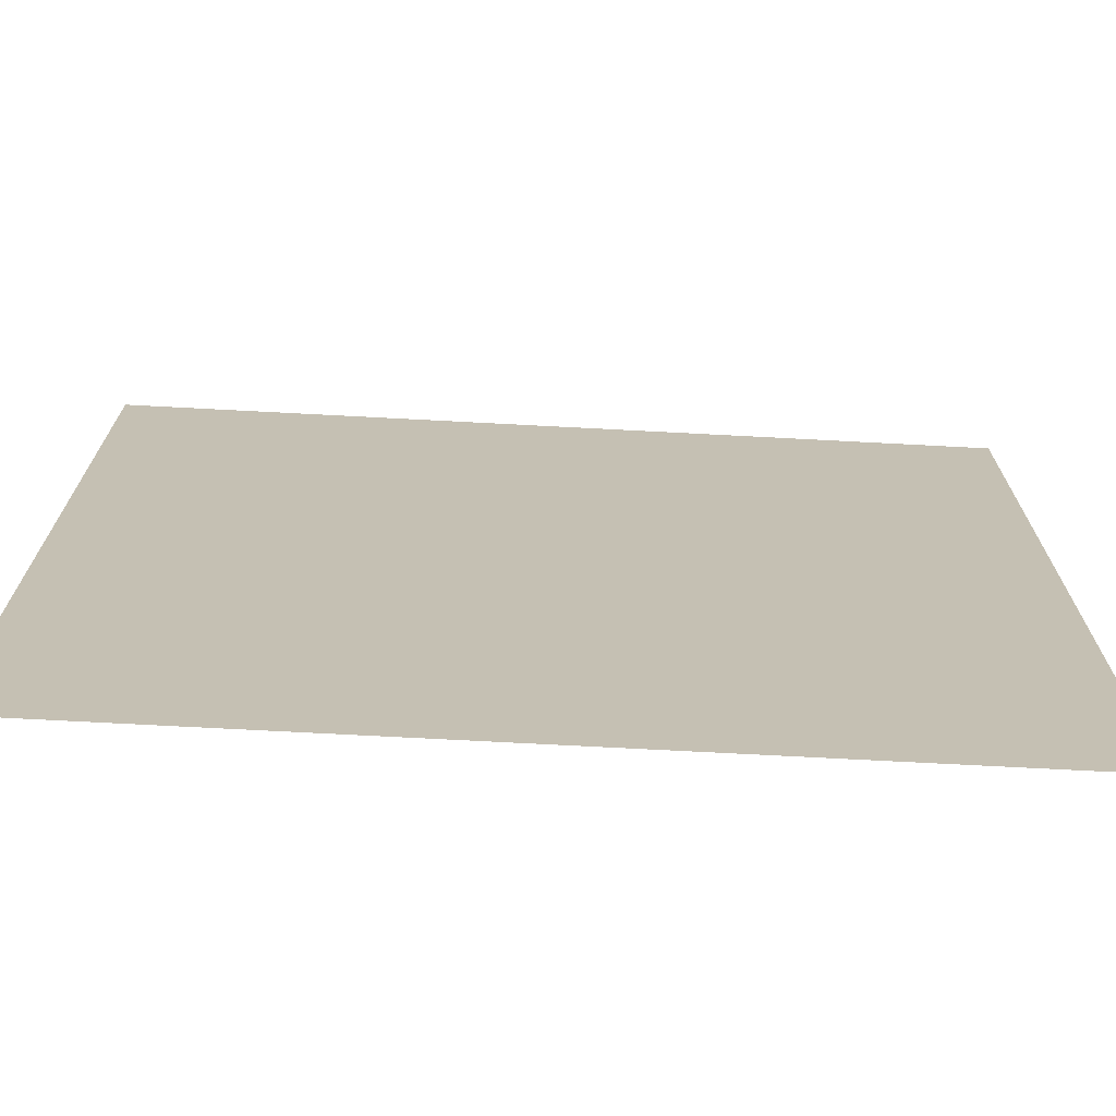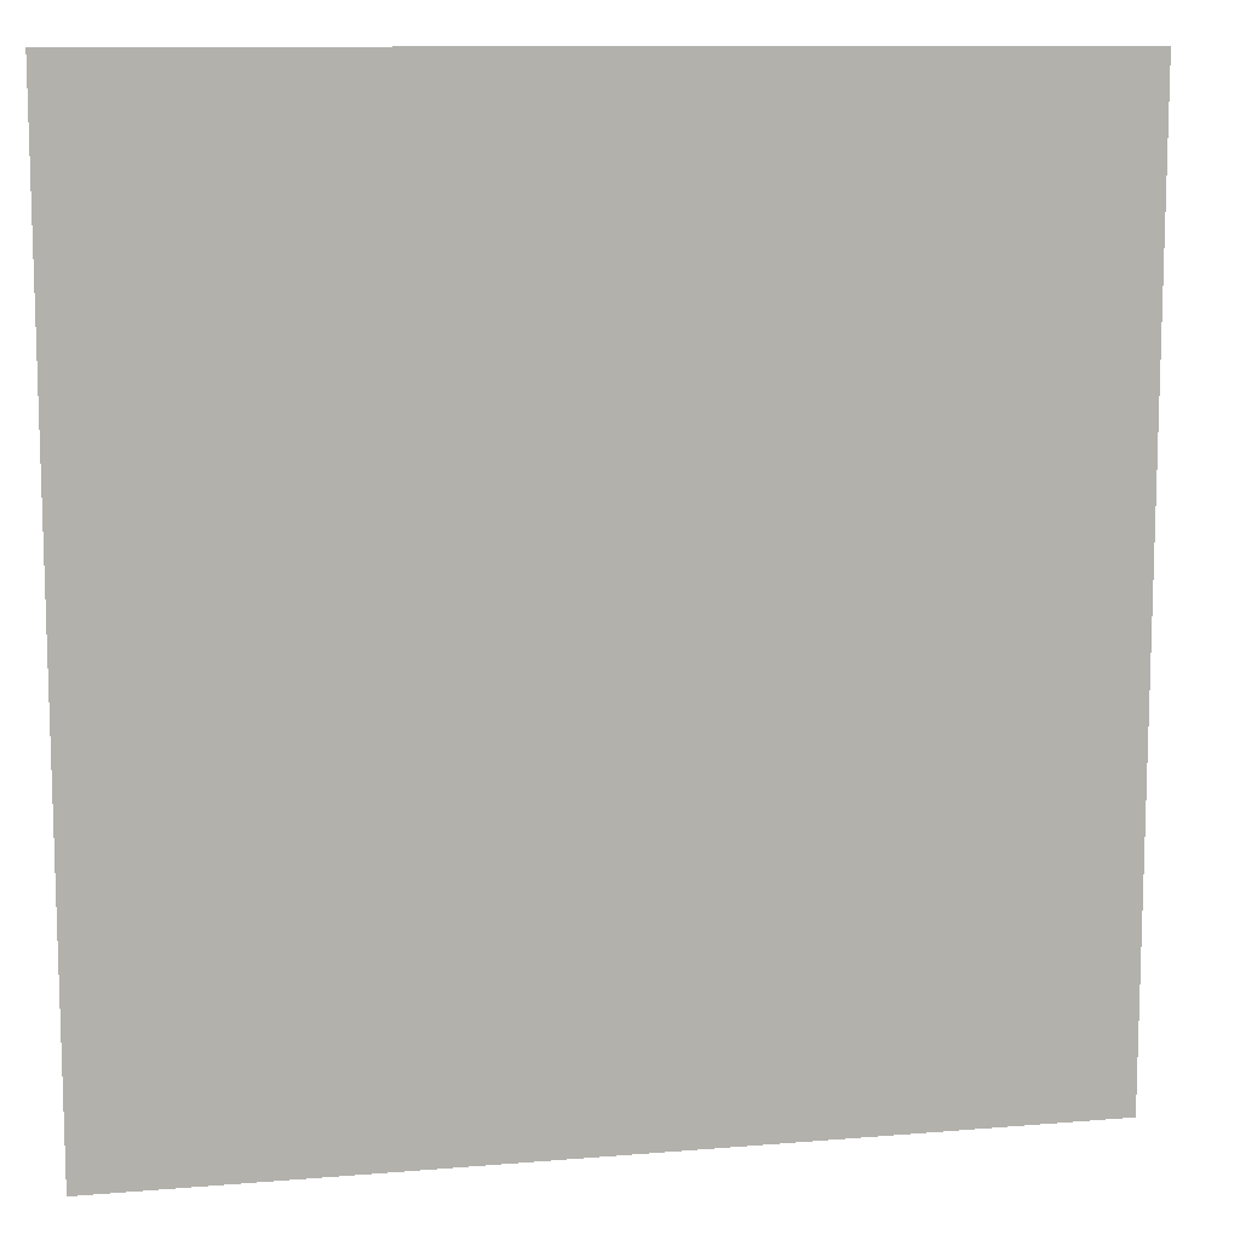
<metadata>
{"format":"obj","ext":"obj","renderer":"f3d","projection":"perspective","resolution":1024,"background":"white","views":[{"elev":-72.3,"azim":177.0,"up":"+Y"},{"elev":10.8,"azim":168.3,"up":"+Y"}]}
</metadata>
<code>
v -240 -16 0
v -256 -16 0
v -256 0 0
v -240 0 0
v -224 -16 0
v -240 -16 0
v -240 0 0
v -224 0 0
v -208 -16 0
v -224 -16 0
v -224 0 0
v -208 0 0
v -192 -16 0
v -208 -16 0
v -208 0 0
v -192 0 0
v -176 -16 0
v -192 -16 0
v -192 0 0
v -176 0 0
v -160 -16 0
v -176 -16 0
v -176 0 0
v -160 0 0
v -144 -16 0
v -160 -16 0
v -160 0 0
v -144 0 0
v -128 -16 0
v -144 -16 0
v -144 0 0
v -128 0 0
v -112 -16 0
v -128 -16 0
v -128 0 0
v -112 0 0
v -96 -16 0
v -112 -16 0
v -112 0 0
v -96 0 0
v -80 -16 0
v -96 -16 0
v -96 0 0
v -80 0 0
v -64 -16 0
v -80 -16 0
v -80 0 0
v -64 0 0
v -48 -16 0
v -64 -16 0
v -64 0 0
v -48 0 0
v -32 -16 0
v -48 -16 0
v -48 0 0
v -32 0 0
v -16 -16 0
v -32 -16 0
v -32 0 0
v -16 0 0
v 0 -16 0
v -16 -16 0
v -16 0 0
v 0 0 0
v -240 -32 0
v -256 -32 0
v -256 -16 0
v -240 -16 0
v -224 -32 0
v -240 -32 0
v -240 -16 0
v -224 -16 0
v -208 -32 0
v -224 -32 0
v -224 -16 0
v -208 -16 0
v -192 -32 0
v -208 -32 0
v -208 -16 0
v -192 -16 0
v -176 -32 0
v -192 -32 0
v -192 -16 0
v -176 -16 0
v -160 -32 0
v -176 -32 0
v -176 -16 0
v -160 -16 0
v -144 -32 0
v -160 -32 0
v -160 -16 0
v -144 -16 0
v -128 -32 0
v -144 -32 0
v -144 -16 0
v -128 -16 0
v -112 -32 0
v -128 -32 0
v -128 -16 0
v -112 -16 0
v -96 -32 0
v -112 -32 0
v -112 -16 0
v -96 -16 0
v -80 -32 0
v -96 -32 0
v -96 -16 0
v -80 -16 0
v -64 -32 0
v -80 -32 0
v -80 -16 0
v -64 -16 0
v -48 -32 0
v -64 -32 0
v -64 -16 0
v -48 -16 0
v -32 -32 0
v -48 -32 0
v -48 -16 0
v -32 -16 0
v -16 -32 0
v -32 -32 0
v -32 -16 0
v -16 -16 0
v 0 -32 0
v -16 -32 0
v -16 -16 0
v 0 -16 0
v -240 -48 0
v -256 -48 0
v -256 -32 0
v -240 -32 0
v -224 -48 0
v -240 -48 0
v -240 -32 0
v -224 -32 0
v -208 -48 0
v -224 -48 0
v -224 -32 0
v -208 -32 0
v -192 -48 0
v -208 -48 0
v -208 -32 0
v -192 -32 0
v -176 -48 0
v -192 -48 0
v -192 -32 0
v -176 -32 0
v -160 -48 0
v -176 -48 0
v -176 -32 0
v -160 -32 0
v -144 -48 0
v -160 -48 0
v -160 -32 0
v -144 -32 0
v -128 -48 0
v -144 -48 0
v -144 -32 0
v -128 -32 0
v -112 -48 0
v -128 -48 0
v -128 -32 0
v -112 -32 0
v -96 -48 0
v -112 -48 0
v -112 -32 0
v -96 -32 0
v -80 -48 0
v -96 -48 0
v -96 -32 0
v -80 -32 0
v -64 -48 0
v -80 -48 0
v -80 -32 0
v -64 -32 0
v -48 -48 0
v -64 -48 0
v -64 -32 0
v -48 -32 0
v -32 -48 0
v -48 -48 0
v -48 -32 0
v -32 -32 0
v -16 -48 0
v -32 -48 0
v -32 -32 0
v -16 -32 0
v 0 -48 0
v -16 -48 0
v -16 -32 0
v 0 -32 0
v -240 -64 0
v -256 -64 0
v -256 -48 0
v -240 -48 0
v -224 -64 0
v -240 -64 0
v -240 -48 0
v -224 -48 0
v -208 -64 0
v -224 -64 0
v -224 -48 0
v -208 -48 0
v -192 -64 0
v -208 -64 0
v -208 -48 0
v -192 -48 0
v -176 -64 0
v -192 -64 0
v -192 -48 0
v -176 -48 0
v -160 -64 0
v -176 -64 0
v -176 -48 0
v -160 -48 0
v -144 -64 0
v -160 -64 0
v -160 -48 0
v -144 -48 0
v -128 -64 0
v -144 -64 0
v -144 -48 0
v -128 -48 0
v -112 -64 0
v -128 -64 0
v -128 -48 0
v -112 -48 0
v -96 -64 0
v -112 -64 0
v -112 -48 0
v -96 -48 0
v -80 -64 0
v -96 -64 0
v -96 -48 0
v -80 -48 0
v -64 -64 0
v -80 -64 0
v -80 -48 0
v -64 -48 0
v -48 -64 0
v -64 -64 0
v -64 -48 0
v -48 -48 0
v -32 -64 0
v -48 -64 0
v -48 -48 0
v -32 -48 0
v -16 -64 0
v -32 -64 0
v -32 -48 0
v -16 -48 0
v 0 -64 0
v -16 -64 0
v -16 -48 0
v 0 -48 0
v -240 -80 0
v -256 -80 0
v -256 -64 0
v -240 -64 0
v -224 -80 0
v -240 -80 0
v -240 -64 0
v -224 -64 0
v -208 -80 0
v -224 -80 0
v -224 -64 0
v -208 -64 0
v -192 -80 0
v -208 -80 0
v -208 -64 0
v -192 -64 0
v -176 -80 0
v -192 -80 0
v -192 -64 0
v -176 -64 0
v -160 -80 0
v -176 -80 0
v -176 -64 0
v -160 -64 0
v -144 -80 0
v -160 -80 0
v -160 -64 0
v -144 -64 0
v -128 -80 0
v -144 -80 0
v -144 -64 0
v -128 -64 0
v -112 -80 0
v -128 -80 0
v -128 -64 0
v -112 -64 0
v -96 -80 0
v -112 -80 0
v -112 -64 0
v -96 -64 0
v -80 -80 0
v -96 -80 0
v -96 -64 0
v -80 -64 0
v -64 -80 0
v -80 -80 0
v -80 -64 0
v -64 -64 0
v -48 -80 0
v -64 -80 0
v -64 -64 0
v -48 -64 0
v -32 -80 0
v -48 -80 0
v -48 -64 0
v -32 -64 0
v -16 -80 0
v -32 -80 0
v -32 -64 0
v -16 -64 0
v 0 -80 0
v -16 -80 0
v -16 -64 0
v 0 -64 0
v -240 -96 0
v -256 -96 0
v -256 -80 0
v -240 -80 0
v -224 -96 0
v -240 -96 0
v -240 -80 0
v -224 -80 0
v -208 -96 0
v -224 -96 0
v -224 -80 0
v -208 -80 0
v -192 -96 0
v -208 -96 0
v -208 -80 0
v -192 -80 0
v -176 -96 0
v -192 -96 0
v -192 -80 0
v -176 -80 0
v -160 -96 0
v -176 -96 0
v -176 -80 0
v -160 -80 0
v -144 -96 0
v -160 -96 0
v -160 -80 0
v -144 -80 0
v -128 -96 0
v -144 -96 0
v -144 -80 0
v -128 -80 0
v -112 -96 0
v -128 -96 0
v -128 -80 0
v -112 -80 0
v -96 -96 0
v -112 -96 0
v -112 -80 0
v -96 -80 0
v -80 -96 0
v -96 -96 0
v -96 -80 0
v -80 -80 0
v -64 -96 0
v -80 -96 0
v -80 -80 0
v -64 -80 0
v -48 -96 0
v -64 -96 0
v -64 -80 0
v -48 -80 0
v -32 -96 0
v -48 -96 0
v -48 -80 0
v -32 -80 0
v -16 -96 0
v -32 -96 0
v -32 -80 0
v -16 -80 0
v 0 -96 0
v -16 -96 0
v -16 -80 0
v 0 -80 0
v -240 -112 0
v -256 -112 0
v -256 -96 0
v -240 -96 0
v -224 -112 0
v -240 -112 0
v -240 -96 0
v -224 -96 0
v -208 -112 0
v -224 -112 0
v -224 -96 0
v -208 -96 0
v -192 -112 0
v -208 -112 0
v -208 -96 0
v -192 -96 0
v -176 -112 0
v -192 -112 0
v -192 -96 0
v -176 -96 0
v -160 -112 0
v -176 -112 0
v -176 -96 0
v -160 -96 0
v -144 -112 0
v -160 -112 0
v -160 -96 0
v -144 -96 0
v -128 -112 0
v -144 -112 0
v -144 -96 0
v -128 -96 0
v -112 -112 0
v -128 -112 0
v -128 -96 0
v -112 -96 0
v -96 -112 0
v -112 -112 0
v -112 -96 0
v -96 -96 0
v -80 -112 0
v -96 -112 0
v -96 -96 0
v -80 -96 0
v -64 -112 0
v -80 -112 0
v -80 -96 0
v -64 -96 0
v -48 -112 0
v -64 -112 0
v -64 -96 0
v -48 -96 0
v -32 -112 0
v -48 -112 0
v -48 -96 0
v -32 -96 0
v -16 -112 0
v -32 -112 0
v -32 -96 0
v -16 -96 0
v 0 -112 0
v -16 -112 0
v -16 -96 0
v 0 -96 0
v -240 -128 0
v -256 -128 0
v -256 -112 0
v -240 -112 0
v -224 -128 0
v -240 -128 0
v -240 -112 0
v -224 -112 0
v -208 -128 0
v -224 -128 0
v -224 -112 0
v -208 -112 0
v -192 -128 0
v -208 -128 0
v -208 -112 0
v -192 -112 0
v -176 -128 0
v -192 -128 0
v -192 -112 0
v -176 -112 0
v -160 -128 0
v -176 -128 0
v -176 -112 0
v -160 -112 0
v -144 -128 0
v -160 -128 0
v -160 -112 0
v -144 -112 0
v -128 -128 0
v -144 -128 0
v -144 -112 0
v -128 -112 0
v -112 -128 0
v -128 -128 0
v -128 -112 0
v -112 -112 0
v -96 -128 0
v -112 -128 0
v -112 -112 0
v -96 -112 0
v -80 -128 0
v -96 -128 0
v -96 -112 0
v -80 -112 0
v -64 -128 0
v -80 -128 0
v -80 -112 0
v -64 -112 0
v -48 -128 0
v -64 -128 0
v -64 -112 0
v -48 -112 0
v -32 -128 0
v -48 -128 0
v -48 -112 0
v -32 -112 0
v -16 -128 0
v -32 -128 0
v -32 -112 0
v -16 -112 0
v 0 -128 0
v -16 -128 0
v -16 -112 0
v 0 -112 0
v -240 -144 0
v -256 -144 0
v -256 -128 0
v -240 -128 0
v -224 -144 0
v -240 -144 0
v -240 -128 0
v -224 -128 0
v -208 -144 0
v -224 -144 0
v -224 -128 0
v -208 -128 0
v -192 -144 0
v -208 -144 0
v -208 -128 0
v -192 -128 0
v -176 -144 0
v -192 -144 0
v -192 -128 0
v -176 -128 0
v -160 -144 0
v -176 -144 0
v -176 -128 0
v -160 -128 0
v -144 -144 0
v -160 -144 0
v -160 -128 0
v -144 -128 0
v -128 -144 0
v -144 -144 0
v -144 -128 0
v -128 -128 0
v -112 -144 0
v -128 -144 0
v -128 -128 0
v -112 -128 0
v -96 -144 0
v -112 -144 0
v -112 -128 0
v -96 -128 0
v -80 -144 0
v -96 -144 0
v -96 -128 0
v -80 -128 0
v -64 -144 0
v -80 -144 0
v -80 -128 0
v -64 -128 0
v -48 -144 0
v -64 -144 0
v -64 -128 0
v -48 -128 0
v -32 -144 0
v -48 -144 0
v -48 -128 0
v -32 -128 0
v -16 -144 0
v -32 -144 0
v -32 -128 0
v -16 -128 0
v 0 -144 0
v -16 -144 0
v -16 -128 0
v 0 -128 0
v -240 -160 0
v -256 -160 0
v -256 -144 0
v -240 -144 0
v -224 -160 0
v -240 -160 0
v -240 -144 0
v -224 -144 0
v -208 -160 0
v -224 -160 0
v -224 -144 0
v -208 -144 0
v -192 -160 0
v -208 -160 0
v -208 -144 0
v -192 -144 0
v -176 -160 0
v -192 -160 0
v -192 -144 0
v -176 -144 0
v -160 -160 0
v -176 -160 0
v -176 -144 0
v -160 -144 0
v -144 -160 0
v -160 -160 0
v -160 -144 0
v -144 -144 0
v -128 -160 0
v -144 -160 0
v -144 -144 0
v -128 -144 0
v -112 -160 0
v -128 -160 0
v -128 -144 0
v -112 -144 0
v -96 -160 0
v -112 -160 0
v -112 -144 0
v -96 -144 0
v -80 -160 0
v -96 -160 0
v -96 -144 0
v -80 -144 0
v -64 -160 0
v -80 -160 0
v -80 -144 0
v -64 -144 0
v -48 -160 0
v -64 -160 0
v -64 -144 0
v -48 -144 0
v -32 -160 0
v -48 -160 0
v -48 -144 0
v -32 -144 0
v -16 -160 0
v -32 -160 0
v -32 -144 0
v -16 -144 0
v 0 -160 0
v -16 -160 0
v -16 -144 0
v 0 -144 0
v -240 -176 0
v -256 -176 0
v -256 -160 0
v -240 -160 0
v -224 -176 0
v -240 -176 0
v -240 -160 0
v -224 -160 0
v -208 -176 0
v -224 -176 0
v -224 -160 0
v -208 -160 0
v -192 -176 0
v -208 -176 0
v -208 -160 0
v -192 -160 0
v -176 -176 0
v -192 -176 0
v -192 -160 0
v -176 -160 0
v -160 -176 0
v -176 -176 0
v -176 -160 0
v -160 -160 0
v -144 -176 0
v -160 -176 0
v -160 -160 0
v -144 -160 0
v -128 -176 0
v -144 -176 0
v -144 -160 0
v -128 -160 0
v -112 -176 0
v -128 -176 0
v -128 -160 0
v -112 -160 0
v -96 -176 0
v -112 -176 0
v -112 -160 0
v -96 -160 0
v -80 -176 0
v -96 -176 0
v -96 -160 0
v -80 -160 0
v -64 -176 0
v -80 -176 0
v -80 -160 0
v -64 -160 0
v -48 -176 0
v -64 -176 0
v -64 -160 0
v -48 -160 0
v -32 -176 0
v -48 -176 0
v -48 -160 0
v -32 -160 0
v -16 -176 0
v -32 -176 0
v -32 -160 0
v -16 -160 0
v 0 -176 0
v -16 -176 0
v -16 -160 0
v 0 -160 0
v -240 -192 0
v -256 -192 0
v -256 -176 0
v -240 -176 0
v -224 -192 0
v -240 -192 0
v -240 -176 0
v -224 -176 0
v -208 -192 0
v -224 -192 0
v -224 -176 0
v -208 -176 0
v -192 -192 0
v -208 -192 0
v -208 -176 0
v -192 -176 0
v -176 -192 0
v -192 -192 0
v -192 -176 0
v -176 -176 0
v -160 -192 0
v -176 -192 0
v -176 -176 0
v -160 -176 0
v -144 -192 0
v -160 -192 0
v -160 -176 0
v -144 -176 0
v -128 -192 0
v -144 -192 0
v -144 -176 0
v -128 -176 0
v -112 -192 0
v -128 -192 0
v -128 -176 0
v -112 -176 0
v -96 -192 0
v -112 -192 0
v -112 -176 0
v -96 -176 0
v -80 -192 0
v -96 -192 0
v -96 -176 0
v -80 -176 0
v -64 -192 0
v -80 -192 0
v -80 -176 0
v -64 -176 0
v -48 -192 0
v -64 -192 0
v -64 -176 0
v -48 -176 0
v -32 -192 0
v -48 -192 0
v -48 -176 0
v -32 -176 0
v -16 -192 0
v -32 -192 0
v -32 -176 0
v -16 -176 0
v 0 -192 0
v -16 -192 0
v -16 -176 0
v 0 -176 0
v -240 -208 0
v -256 -208 0
v -256 -192 0
v -240 -192 0
v -224 -208 0
v -240 -208 0
v -240 -192 0
v -224 -192 0
v -208 -208 0
v -224 -208 0
v -224 -192 0
v -208 -192 0
v -192 -208 0
v -208 -208 0
v -208 -192 0
v -192 -192 0
v -176 -208 0
v -192 -208 0
v -192 -192 0
v -176 -192 0
v -160 -208 0
v -176 -208 0
v -176 -192 0
v -160 -192 0
v -144 -208 0
v -160 -208 0
v -160 -192 0
v -144 -192 0
v -128 -208 0
v -144 -208 0
v -144 -192 0
v -128 -192 0
v -112 -208 0
v -128 -208 0
v -128 -192 0
v -112 -192 0
v -96 -208 0
v -112 -208 0
v -112 -192 0
v -96 -192 0
v -80 -208 0
v -96 -208 0
v -96 -192 0
v -80 -192 0
v -64 -208 0
v -80 -208 0
v -80 -192 0
v -64 -192 0
v -48 -208 0
v -64 -208 0
v -64 -192 0
v -48 -192 0
v -32 -208 0
v -48 -208 0
v -48 -192 0
v -32 -192 0
v -16 -208 0
v -32 -208 0
v -32 -192 0
v -16 -192 0
v 0 -208 0
v -16 -208 0
v -16 -192 0
v 0 -192 0
v -240 -224 0
v -256 -224 0
v -256 -208 0
v -240 -208 0
v -224 -224 0
v -240 -224 0
v -240 -208 0
v -224 -208 0
v -208 -224 0
v -224 -224 0
v -224 -208 0
v -208 -208 0
v -192 -224 0
v -208 -224 0
v -208 -208 0
v -192 -208 0
v -176 -224 0
v -192 -224 0
v -192 -208 0
v -176 -208 0
v -160 -224 0
v -176 -224 0
v -176 -208 0
v -160 -208 0
v -144 -224 0
v -160 -224 0
v -160 -208 0
v -144 -208 0
v -128 -224 0
v -144 -224 0
v -144 -208 0
v -128 -208 0
v -112 -224 0
v -128 -224 0
v -128 -208 0
v -112 -208 0
v -96 -224 0
v -112 -224 0
v -112 -208 0
v -96 -208 0
v -80 -224 0
v -96 -224 0
v -96 -208 0
v -80 -208 0
v -64 -224 0
v -80 -224 0
v -80 -208 0
v -64 -208 0
v -48 -224 0
v -64 -224 0
v -64 -208 0
v -48 -208 0
v -32 -224 0
v -48 -224 0
v -48 -208 0
v -32 -208 0
v -16 -224 0
v -32 -224 0
v -32 -208 0
v -16 -208 0
v 0 -224 0
v -16 -224 0
v -16 -208 0
v 0 -208 0
v -240 -240 0
v -256 -240 0
v -256 -224 0
v -240 -224 0
v -224 -240 0
v -240 -240 0
v -240 -224 0
v -224 -224 0
v -208 -240 0
v -224 -240 0
v -224 -224 0
v -208 -224 0
v -192 -240 0
v -208 -240 0
v -208 -224 0
v -192 -224 0
v -176 -240 0
v -192 -240 0
v -192 -224 0
v -176 -224 0
v -160 -240 0
v -176 -240 0
v -176 -224 0
v -160 -224 0
v -144 -240 0
v -160 -240 0
v -160 -224 0
v -144 -224 0
v -128 -240 0
v -144 -240 0
v -144 -224 0
v -128 -224 0
v -112 -240 0
v -128 -240 0
v -128 -224 0
v -112 -224 0
v -96 -240 0
v -112 -240 0
v -112 -224 0
v -96 -224 0
v -80 -240 0
v -96 -240 0
v -96 -224 0
v -80 -224 0
v -64 -240 0
v -80 -240 0
v -80 -224 0
v -64 -224 0
v -48 -240 0
v -64 -240 0
v -64 -224 0
v -48 -224 0
v -32 -240 0
v -48 -240 0
v -48 -224 0
v -32 -224 0
v -16 -240 0
v -32 -240 0
v -32 -224 0
v -16 -224 0
v 0 -240 0
v -16 -240 0
v -16 -224 0
v 0 -224 0
v -240 -256 0
v -256 -256 0
v -256 -240 0
v -240 -240 0
v -224 -256 0
v -240 -256 0
v -240 -240 0
v -224 -240 0
v -208 -256 0
v -224 -256 0
v -224 -240 0
v -208 -240 0
v -192 -256 0
v -208 -256 0
v -208 -240 0
v -192 -240 0
v -176 -256 0
v -192 -256 0
v -192 -240 0
v -176 -240 0
v -160 -256 0
v -176 -256 0
v -176 -240 0
v -160 -240 0
v -144 -256 0
v -160 -256 0
v -160 -240 0
v -144 -240 0
v -128 -256 0
v -144 -256 0
v -144 -240 0
v -128 -240 0
v -112 -256 0
v -128 -256 0
v -128 -240 0
v -112 -240 0
v -96 -256 0
v -112 -256 0
v -112 -240 0
v -96 -240 0
v -80 -256 0
v -96 -256 0
v -96 -240 0
v -80 -240 0
v -64 -256 0
v -80 -256 0
v -80 -240 0
v -64 -240 0
v -48 -256 0
v -64 -256 0
v -64 -240 0
v -48 -240 0
v -32 -256 0
v -48 -256 0
v -48 -240 0
v -32 -240 0
v -16 -256 0
v -32 -256 0
v -32 -240 0
v -16 -240 0
v 0 -256 0
v -16 -256 0
v -16 -240 0
v 0 -240 0
g Village_mesh_0052
f 1 2 3 4
f 5 6 7 8
f 9 10 11 12
f 13 14 15 16
f 17 18 19 20
f 21 22 23 24
f 25 26 27 28
f 29 30 31 32
f 33 34 35 36
f 37 38 39 40
f 41 42 43 44
f 45 46 47 48
f 49 50 51 52
f 53 54 55 56
f 57 58 59 60
f 61 62 63 64
f 65 66 67 68
f 69 70 71 72
f 73 74 75 76
f 77 78 79 80
f 81 82 83 84
f 85 86 87 88
f 89 90 91 92
f 93 94 95 96
f 97 98 99 100
f 101 102 103 104
f 105 106 107 108
f 109 110 111 112
f 113 114 115 116
f 117 118 119 120
f 121 122 123 124
f 125 126 127 128
f 129 130 131 132
f 133 134 135 136
f 137 138 139 140
f 141 142 143 144
f 145 146 147 148
f 149 150 151 152
f 153 154 155 156
f 157 158 159 160
f 161 162 163 164
f 165 166 167 168
f 169 170 171 172
f 173 174 175 176
f 177 178 179 180
f 181 182 183 184
f 185 186 187 188
f 189 190 191 192
f 193 194 195 196
f 197 198 199 200
f 201 202 203 204
f 205 206 207 208
f 209 210 211 212
f 213 214 215 216
f 217 218 219 220
f 221 222 223 224
f 225 226 227 228
f 229 230 231 232
f 233 234 235 236
f 237 238 239 240
f 241 242 243 244
f 245 246 247 248
f 249 250 251 252
f 253 254 255 256
f 257 258 259 260
f 261 262 263 264
f 265 266 267 268
f 269 270 271 272
f 273 274 275 276
f 277 278 279 280
f 281 282 283 284
f 285 286 287 288
f 289 290 291 292
f 293 294 295 296
f 297 298 299 300
f 301 302 303 304
f 305 306 307 308
f 309 310 311 312
f 313 314 315 316
f 317 318 319 320
f 321 322 323 324
f 325 326 327 328
f 329 330 331 332
f 333 334 335 336
f 337 338 339 340
f 341 342 343 344
f 345 346 347 348
f 349 350 351 352
f 353 354 355 356
f 357 358 359 360
f 361 362 363 364
f 365 366 367 368
f 369 370 371 372
f 373 374 375 376
f 377 378 379 380
f 381 382 383 384
f 385 386 387 388
f 389 390 391 392
f 393 394 395 396
f 397 398 399 400
f 401 402 403 404
f 405 406 407 408
f 409 410 411 412
f 413 414 415 416
f 417 418 419 420
f 421 422 423 424
f 425 426 427 428
f 429 430 431 432
f 433 434 435 436
f 437 438 439 440
f 441 442 443 444
f 445 446 447 448
f 449 450 451 452
f 453 454 455 456
f 457 458 459 460
f 461 462 463 464
f 465 466 467 468
f 469 470 471 472
f 473 474 475 476
f 477 478 479 480
f 481 482 483 484
f 485 486 487 488
f 489 490 491 492
f 493 494 495 496
f 497 498 499 500
f 501 502 503 504
f 505 506 507 508
f 509 510 511 512
f 513 514 515 516
f 517 518 519 520
f 521 522 523 524
f 525 526 527 528
f 529 530 531 532
f 533 534 535 536
f 537 538 539 540
f 541 542 543 544
f 545 546 547 548
f 549 550 551 552
f 553 554 555 556
f 557 558 559 560
f 561 562 563 564
f 565 566 567 568
f 569 570 571 572
f 573 574 575 576
f 577 578 579 580
f 581 582 583 584
f 585 586 587 588
f 589 590 591 592
f 593 594 595 596
f 597 598 599 600
f 601 602 603 604
f 605 606 607 608
f 609 610 611 612
f 613 614 615 616
f 617 618 619 620
f 621 622 623 624
f 625 626 627 628
f 629 630 631 632
f 633 634 635 636
f 637 638 639 640
f 641 642 643 644
f 645 646 647 648
f 649 650 651 652
f 653 654 655 656
f 657 658 659 660
f 661 662 663 664
f 665 666 667 668
f 669 670 671 672
f 673 674 675 676
f 677 678 679 680
f 681 682 683 684
f 685 686 687 688
f 689 690 691 692
f 693 694 695 696
f 697 698 699 700
f 701 702 703 704
f 705 706 707 708
f 709 710 711 712
f 713 714 715 716
f 717 718 719 720
f 721 722 723 724
f 725 726 727 728
f 729 730 731 732
f 733 734 735 736
f 737 738 739 740
f 741 742 743 744
f 745 746 747 748
f 749 750 751 752
f 753 754 755 756
f 757 758 759 760
f 761 762 763 764
f 765 766 767 768
f 769 770 771 772
f 773 774 775 776
f 777 778 779 780
f 781 782 783 784
f 785 786 787 788
f 789 790 791 792
f 793 794 795 796
f 797 798 799 800
f 801 802 803 804
f 805 806 807 808
f 809 810 811 812
f 813 814 815 816
f 817 818 819 820
f 821 822 823 824
f 825 826 827 828
f 829 830 831 832
f 833 834 835 836
f 837 838 839 840
f 841 842 843 844
f 845 846 847 848
f 849 850 851 852
f 853 854 855 856
f 857 858 859 860
f 861 862 863 864
f 865 866 867 868
f 869 870 871 872
f 873 874 875 876
f 877 878 879 880
f 881 882 883 884
f 885 886 887 888
f 889 890 891 892
f 893 894 895 896
f 897 898 899 900
f 901 902 903 904
f 905 906 907 908
f 909 910 911 912
f 913 914 915 916
f 917 918 919 920
f 921 922 923 924
f 925 926 927 928
f 929 930 931 932
f 933 934 935 936
f 937 938 939 940
f 941 942 943 944
f 945 946 947 948
f 949 950 951 952
f 953 954 955 956
f 957 958 959 960
f 961 962 963 964
f 965 966 967 968
f 969 970 971 972
f 973 974 975 976
f 977 978 979 980
f 981 982 983 984
f 985 986 987 988
f 989 990 991 992
f 993 994 995 996
f 997 998 999 1000
f 1001 1002 1003 1004
f 1005 1006 1007 1008
f 1009 1010 1011 1012
f 1013 1014 1015 1016
f 1017 1018 1019 1020
f 1021 1022 1023 1024

</code>
